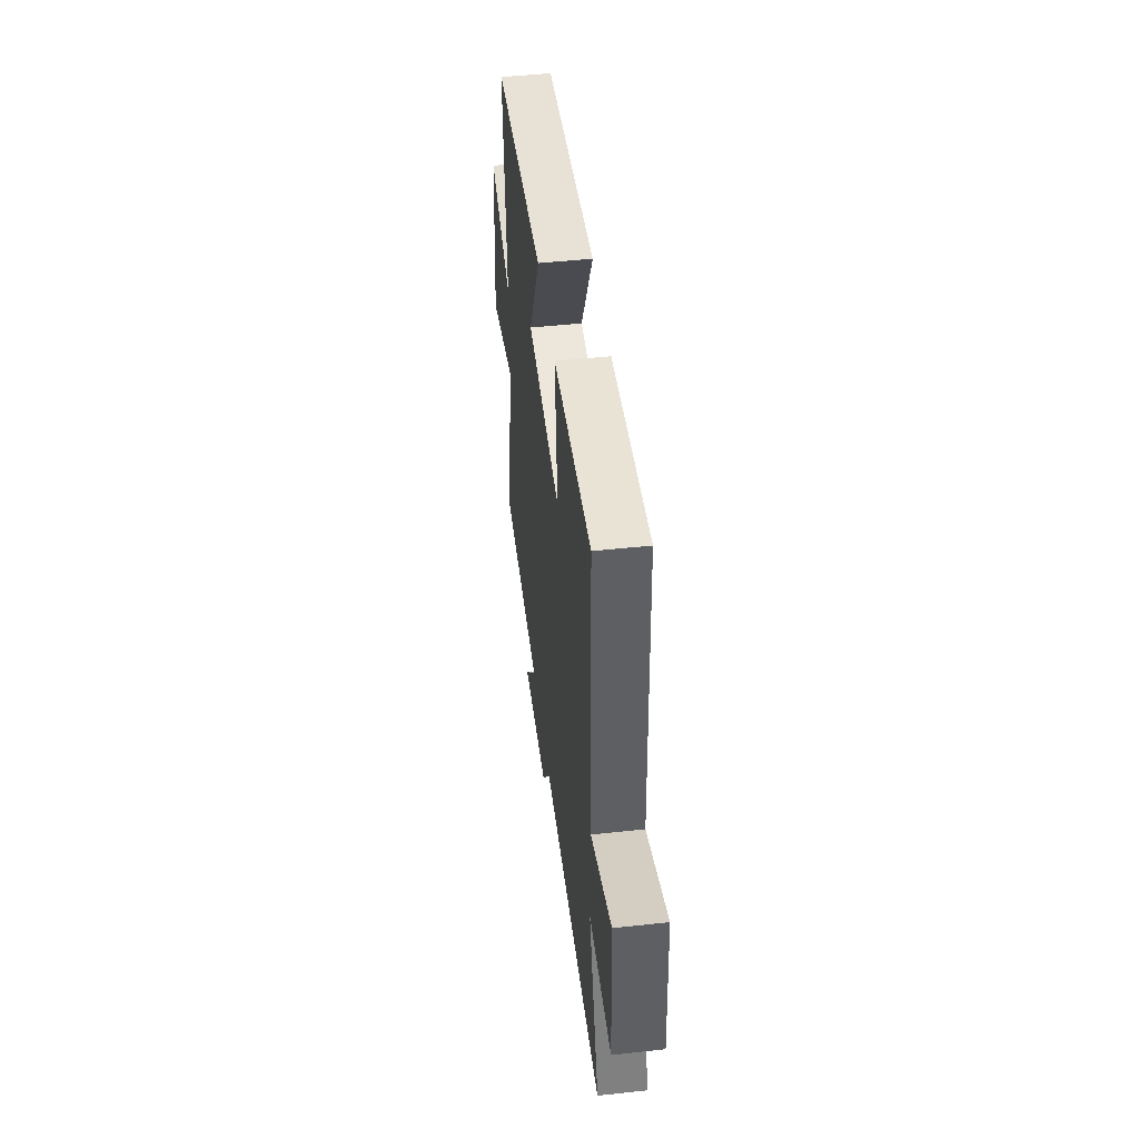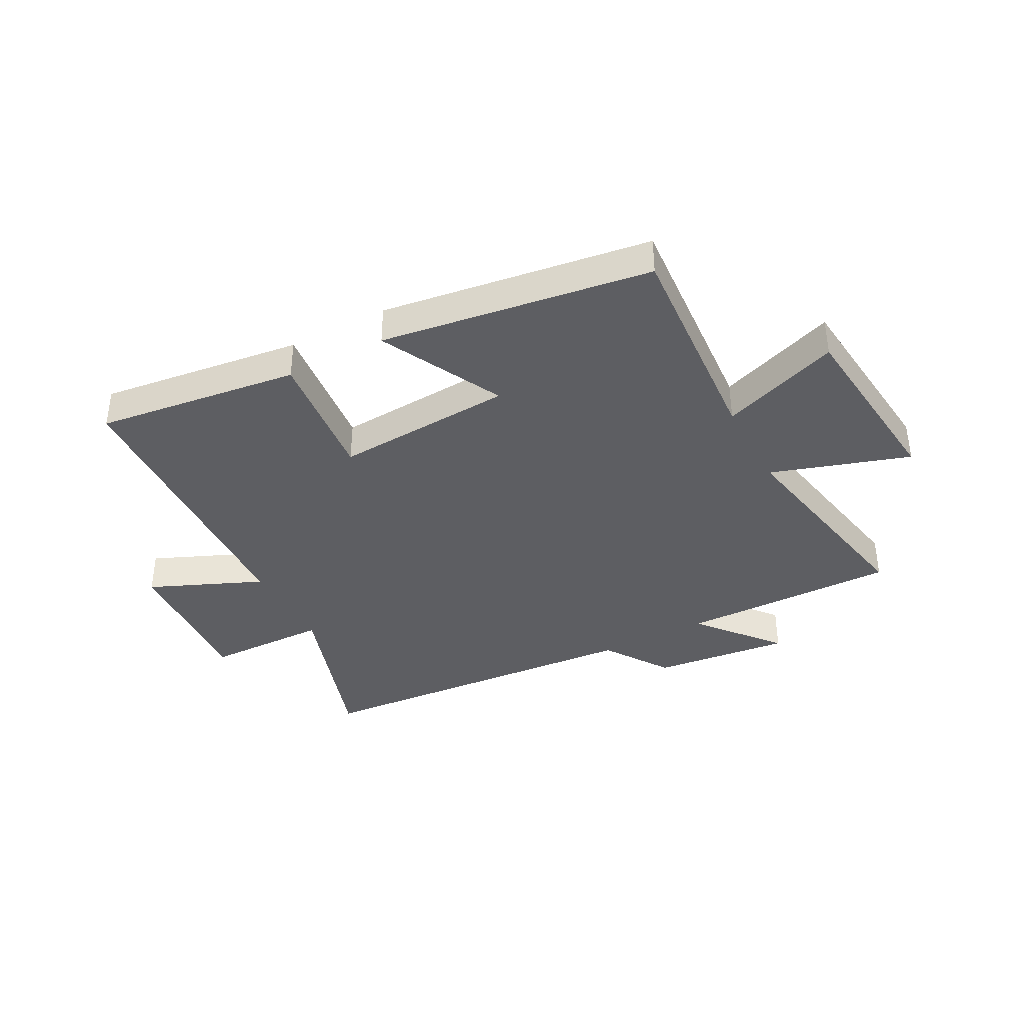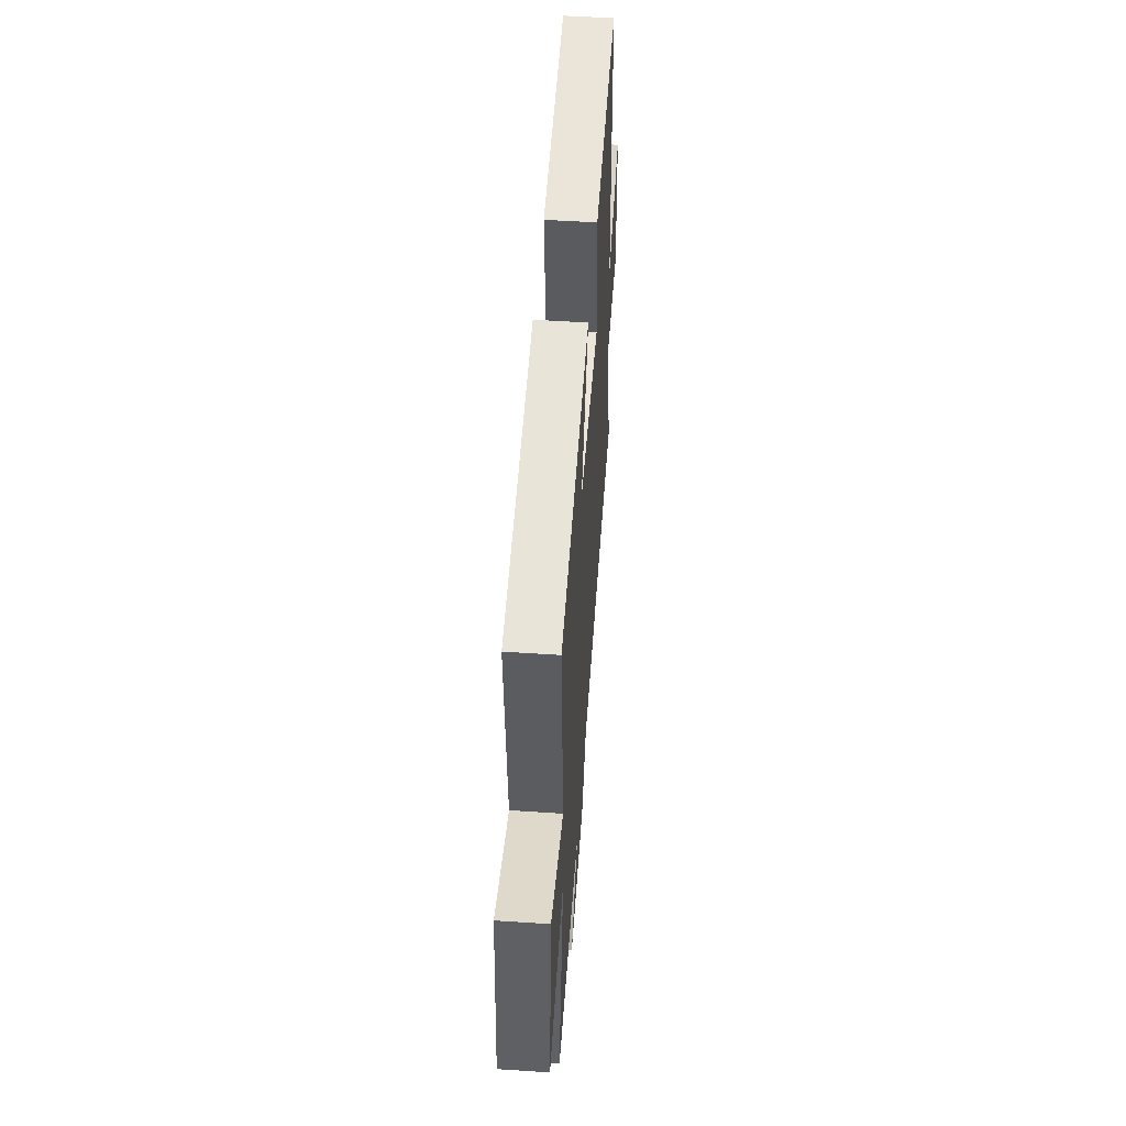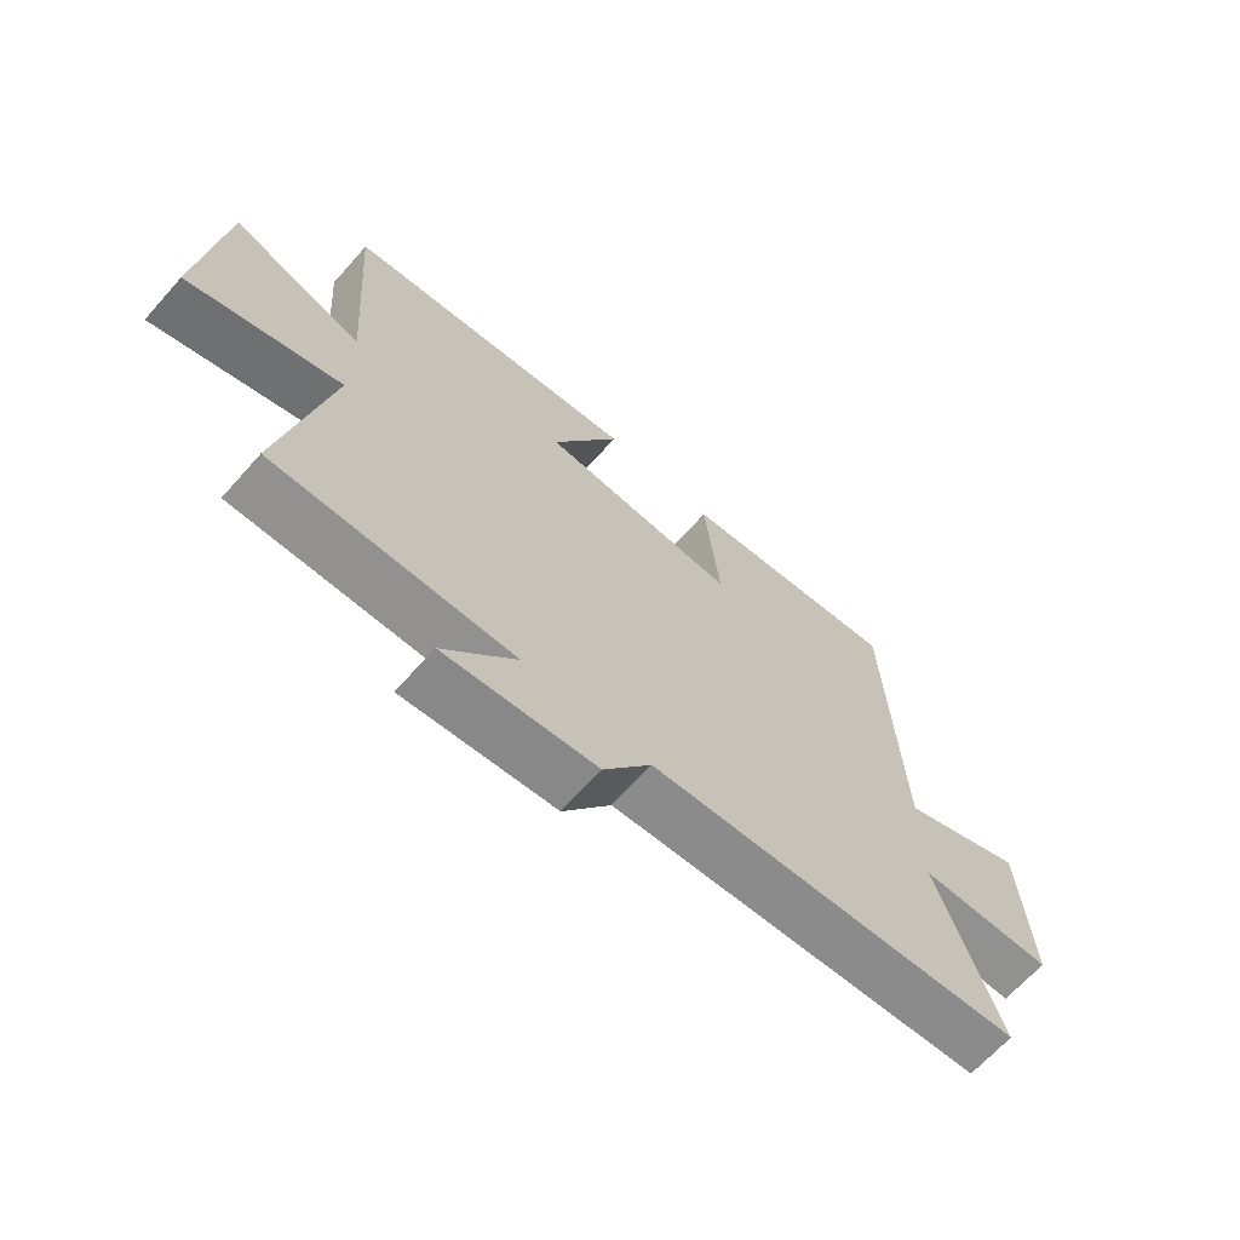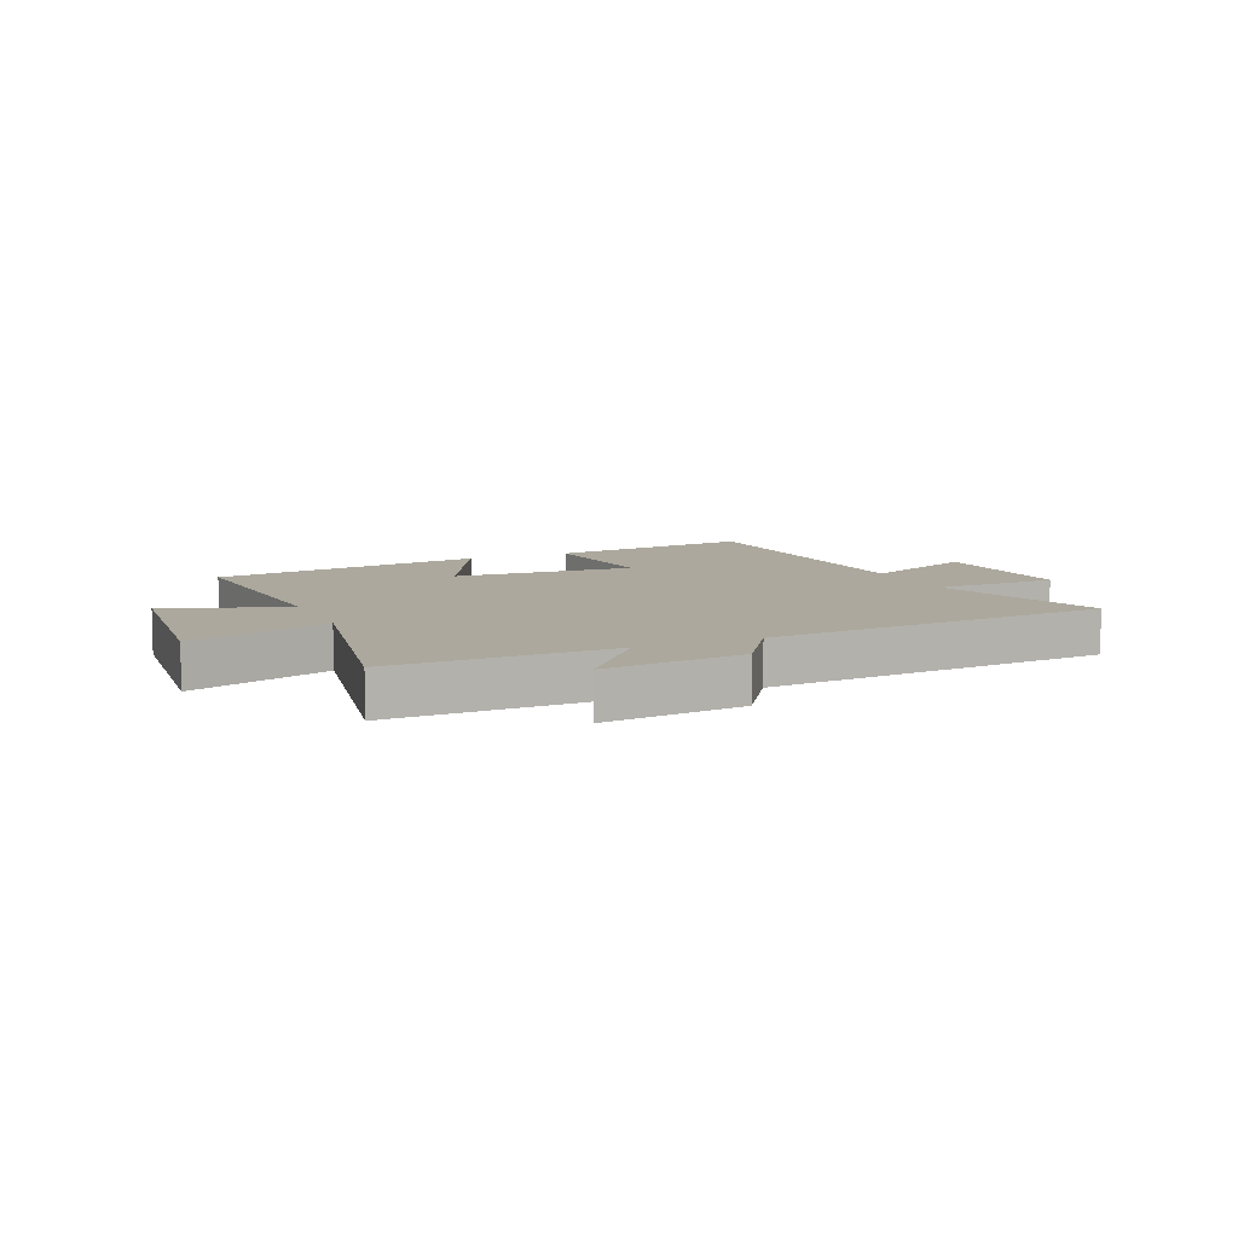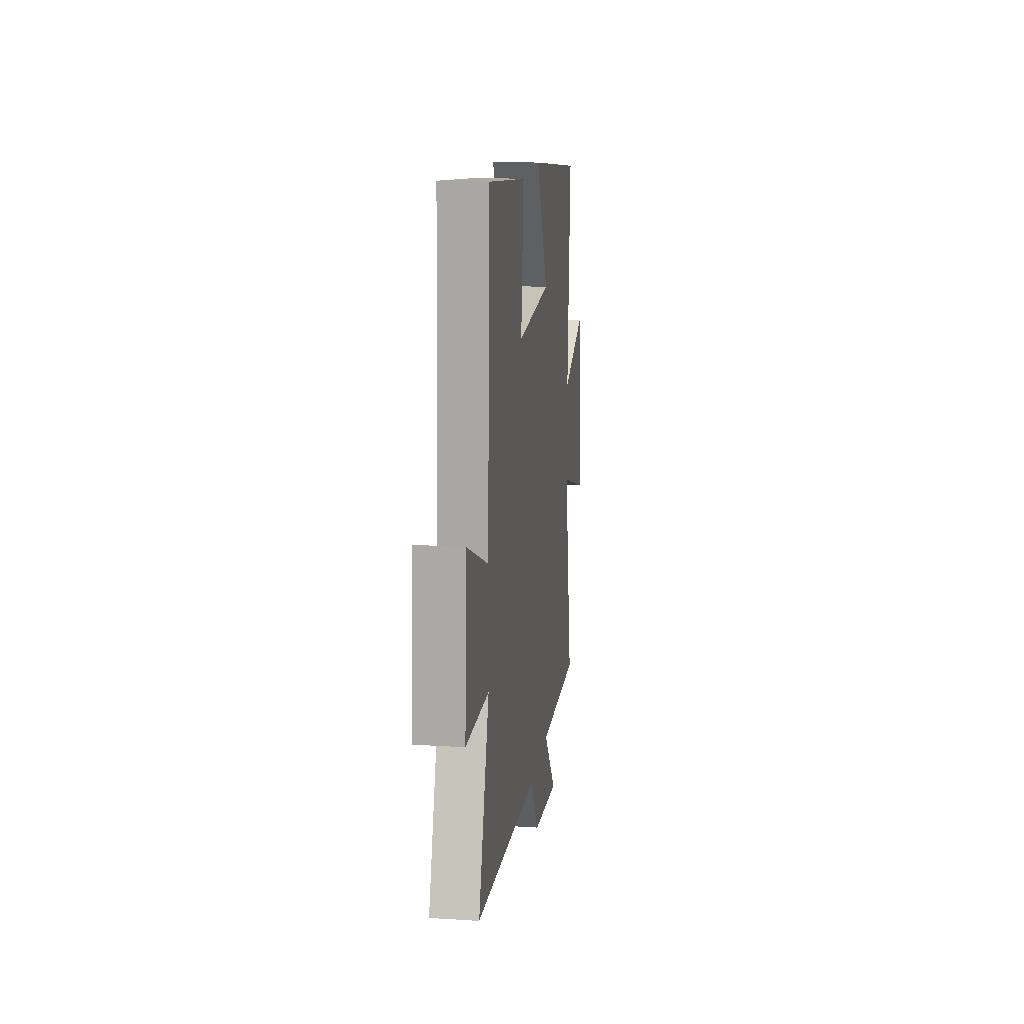
<metadata>
{"format":"obj","ext":"obj","renderer":"f3d","projection":"perspective","resolution":1024,"background":"white","views":[{"elev":48.7,"azim":-96.9,"up":"+Z"},{"elev":-38.5,"azim":27.9,"up":"+Y"},{"elev":51.8,"azim":94.1,"up":"+Z"},{"elev":-66.5,"azim":138.3,"up":"+Z"},{"elev":8.6,"azim":156.1,"up":"+Y"},{"elev":16.2,"azim":-82.5,"up":"+Z"}]}
</metadata>
<code>
v 0.574 0.07 -0.505
v 0.196 0.07 -0.5
v 0.312 0.07 -0.639
v 0.072 0.07 -0.613
v -0.004 0.07 -0.5
v -0.598 0.07 -0.456
v -0.5 0.07 -0.157
v -0.713 0.07 -0.153
v -0.697 0.07 0.113
v -0.5 0.07 0.029
v -0.478 0.07 0.545
v -0.123 0.07 0.5
v -0.147 0.07 0.267
v 0.165 0.07 0.287
v 0.057 0.07 0.5
v 0.527 0.07 0.433
v 0.5 0.07 0.049
v 0.707 0.07 0.124
v 0.741 0.07 -0.202
v 0.5 0.07 -0.125
v 0.574 0 -0.505
v 0.196 0 -0.5
v 0.312 0 -0.639
v 0.072 0 -0.613
v -0.004 0 -0.5
v -0.598 0 -0.456
v -0.5 0 -0.157
v -0.713 0 -0.153
v -0.697 0 0.113
v -0.5 0 0.029
v -0.478 0 0.545
v -0.123 0 0.5
v -0.147 0 0.267
v 0.165 0 0.287
v 0.057 0 0.5
v 0.527 0 0.433
v 0.5 0 0.049
v 0.707 0 0.124
v 0.741 0 -0.202
v 0.5 0 -0.125
f 17 18 19 20
f 14 15 16 17
f 13 14 17 20
f 10 11 12 13
f 20 1 2
f 13 20 2
f 10 13 2
f 7 8 9 10
f 5 6 7
f 10 2 3
f 7 10 3
f 5 7 3
f 3 4 5
f 40 39 38 37
f 37 36 35 34
f 40 37 34 33
f 33 32 31 30
f 22 21 40
f 22 40 33
f 22 33 30
f 30 29 28 27
f 27 26 25
f 23 22 30
f 23 30 27
f 23 27 25
f 25 24 23
f 1 21 22 2
f 2 22 23 3
f 3 23 24 4
f 4 24 25 5
f 5 25 26 6
f 6 26 27 7
f 7 27 28 8
f 8 28 29 9
f 9 29 30 10
f 10 30 31 11
f 11 31 32 12
f 12 32 33 13
f 13 33 34 14
f 14 34 35 15
f 15 35 36 16
f 16 36 37 17
f 17 37 38 18
f 18 38 39 19
f 19 39 40 20
f 20 40 21 1

</code>
